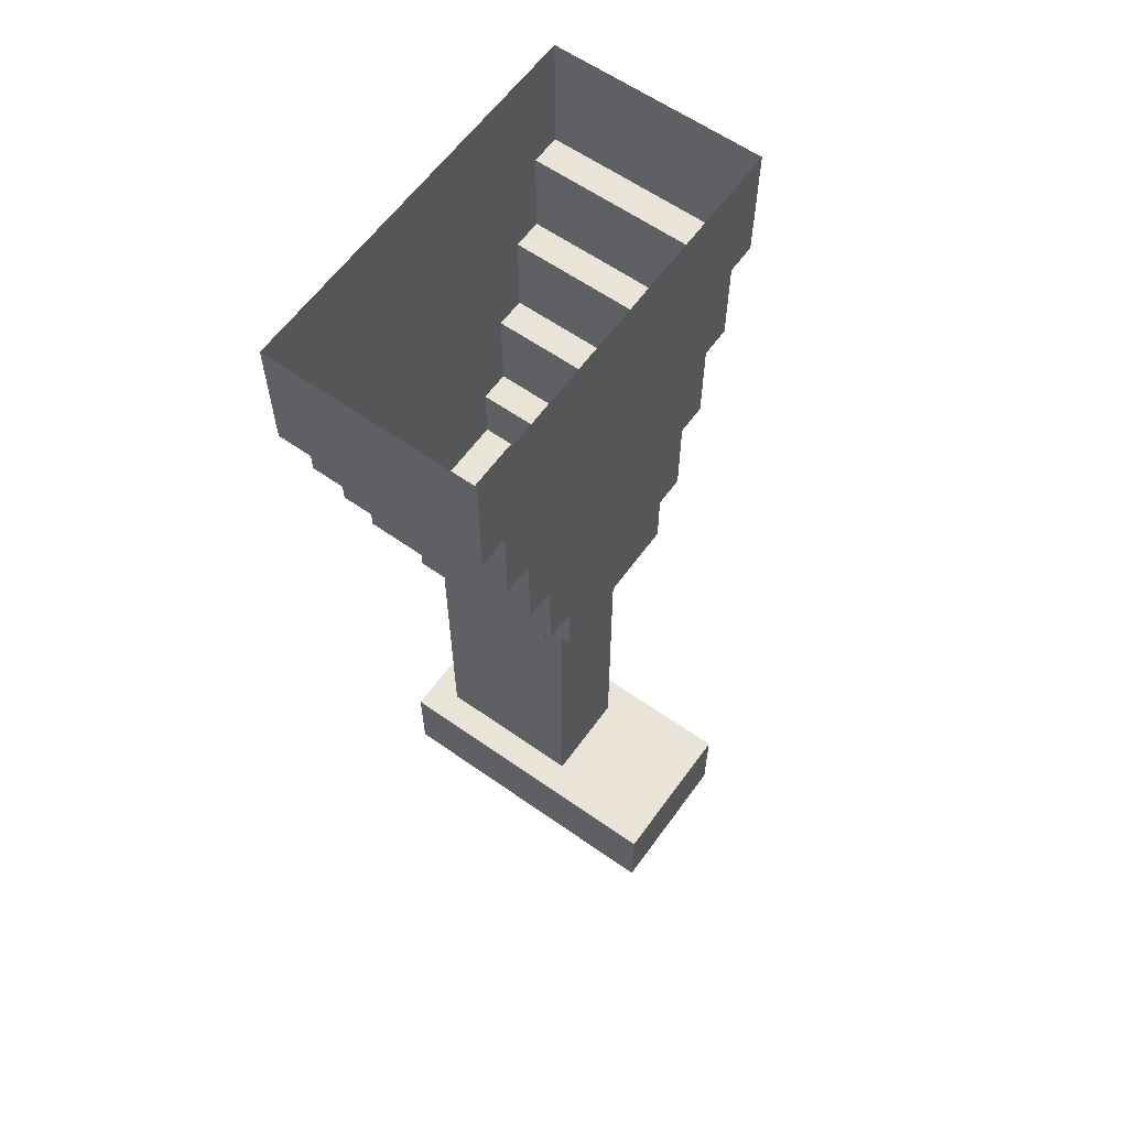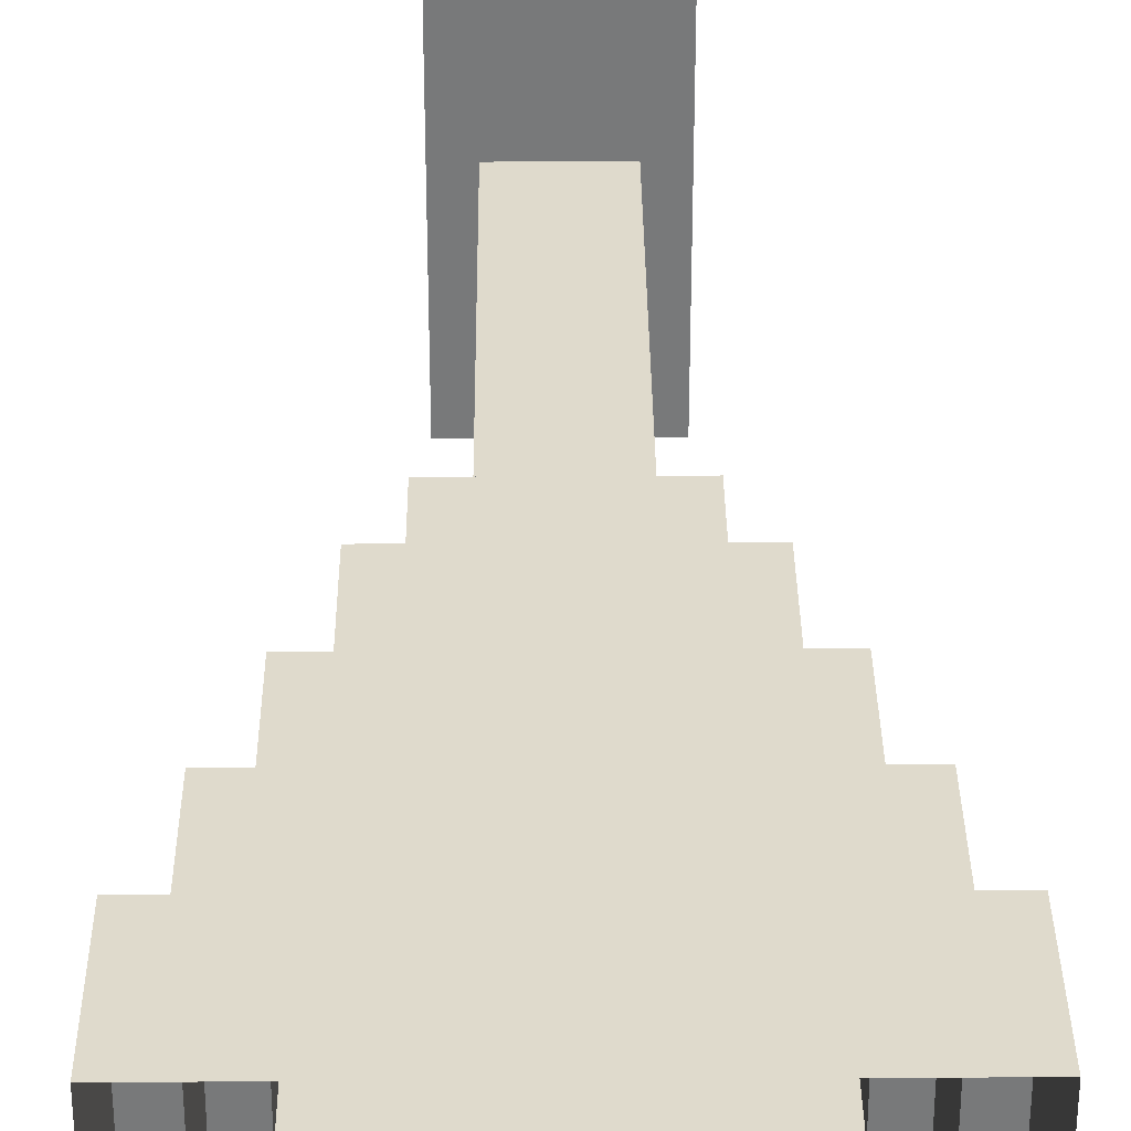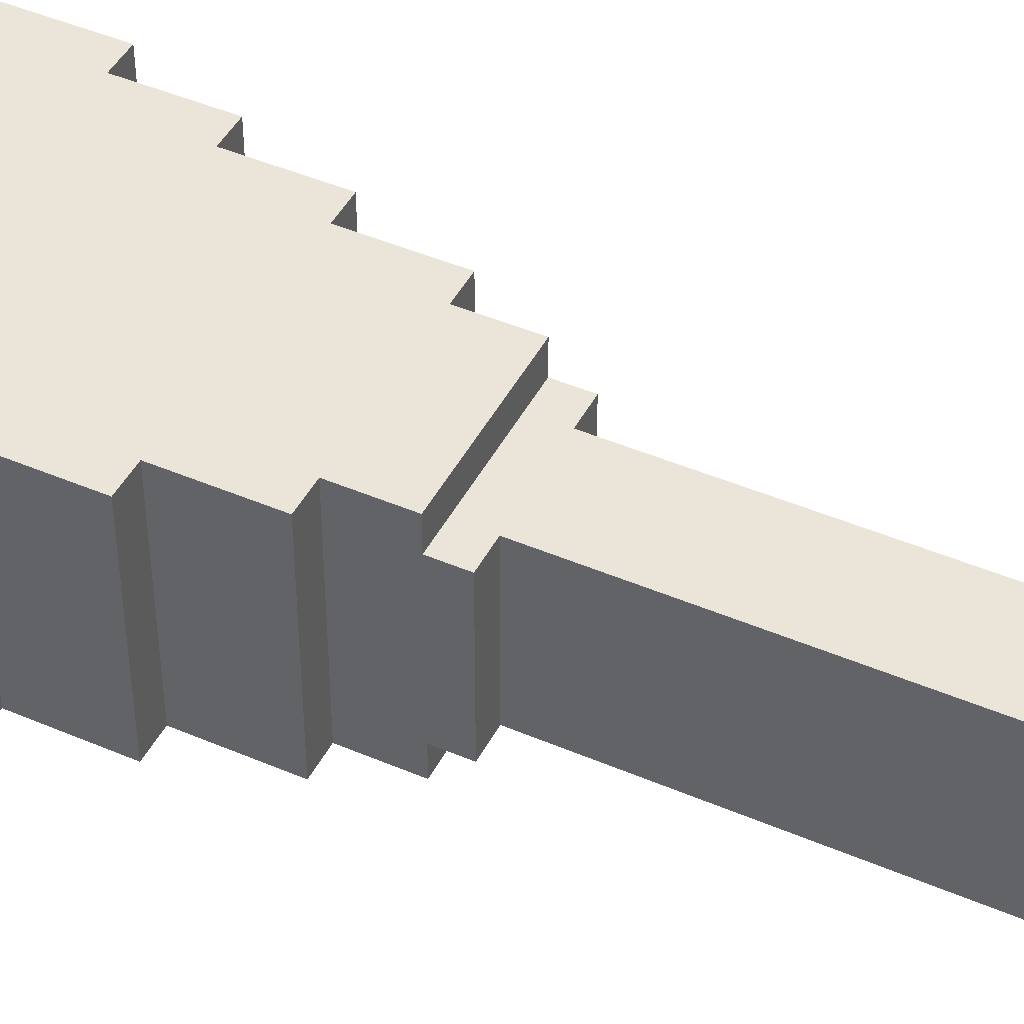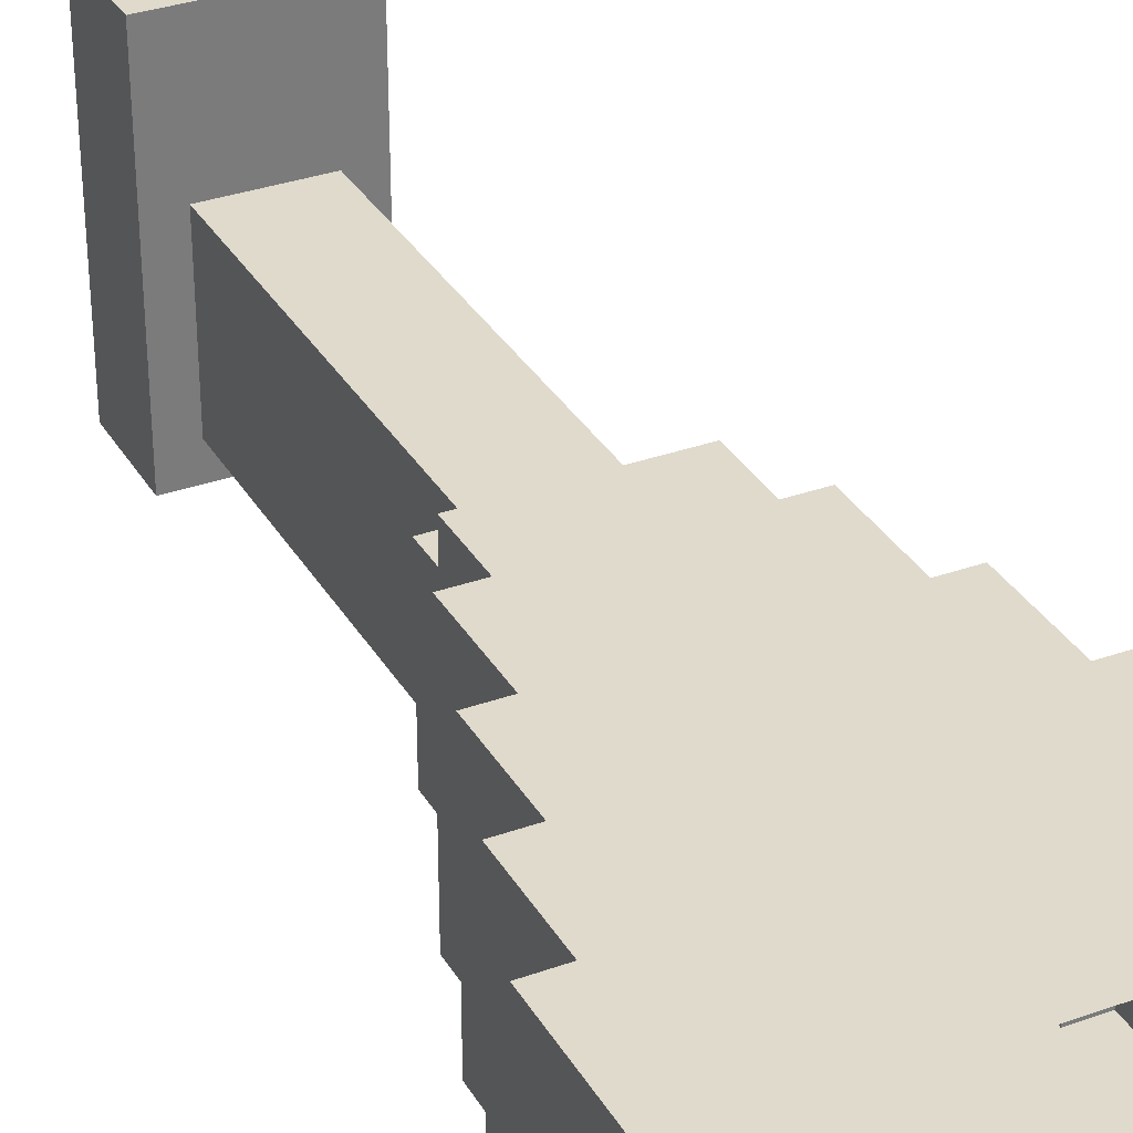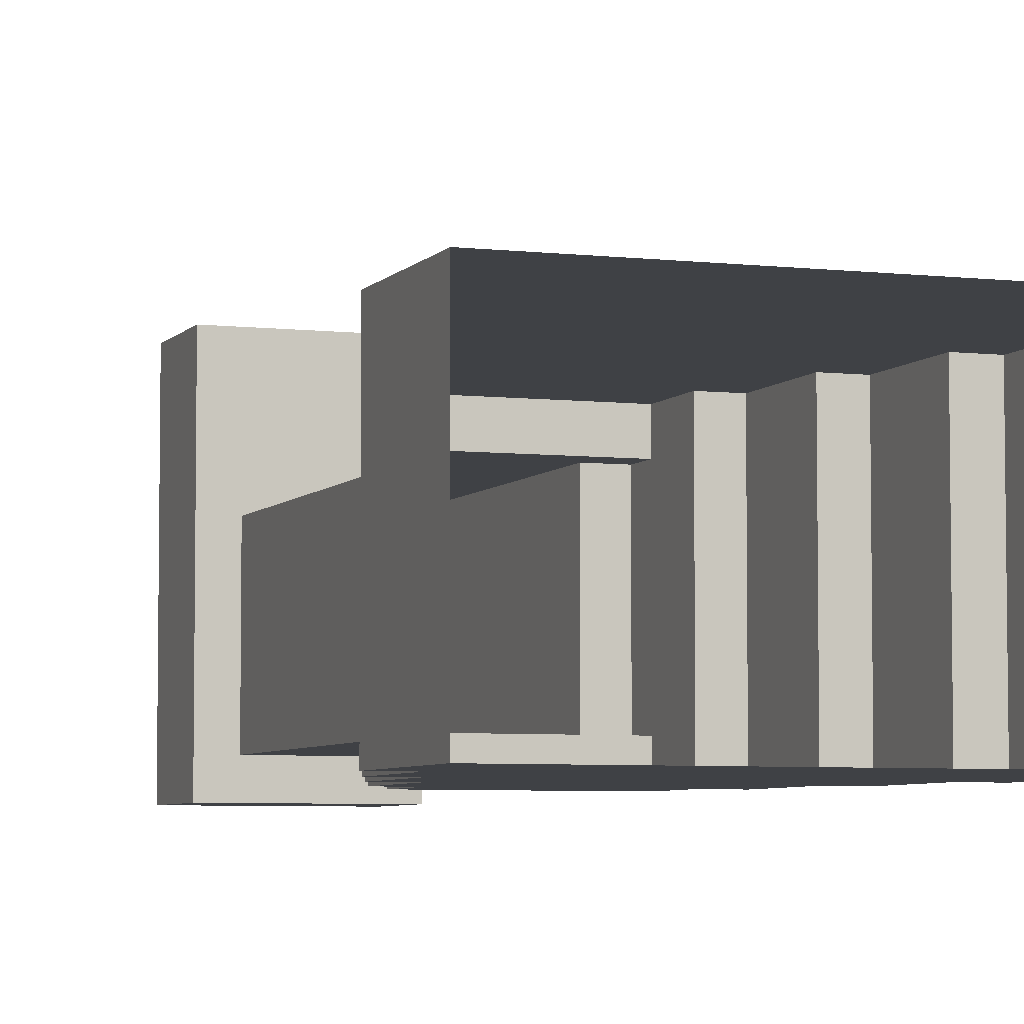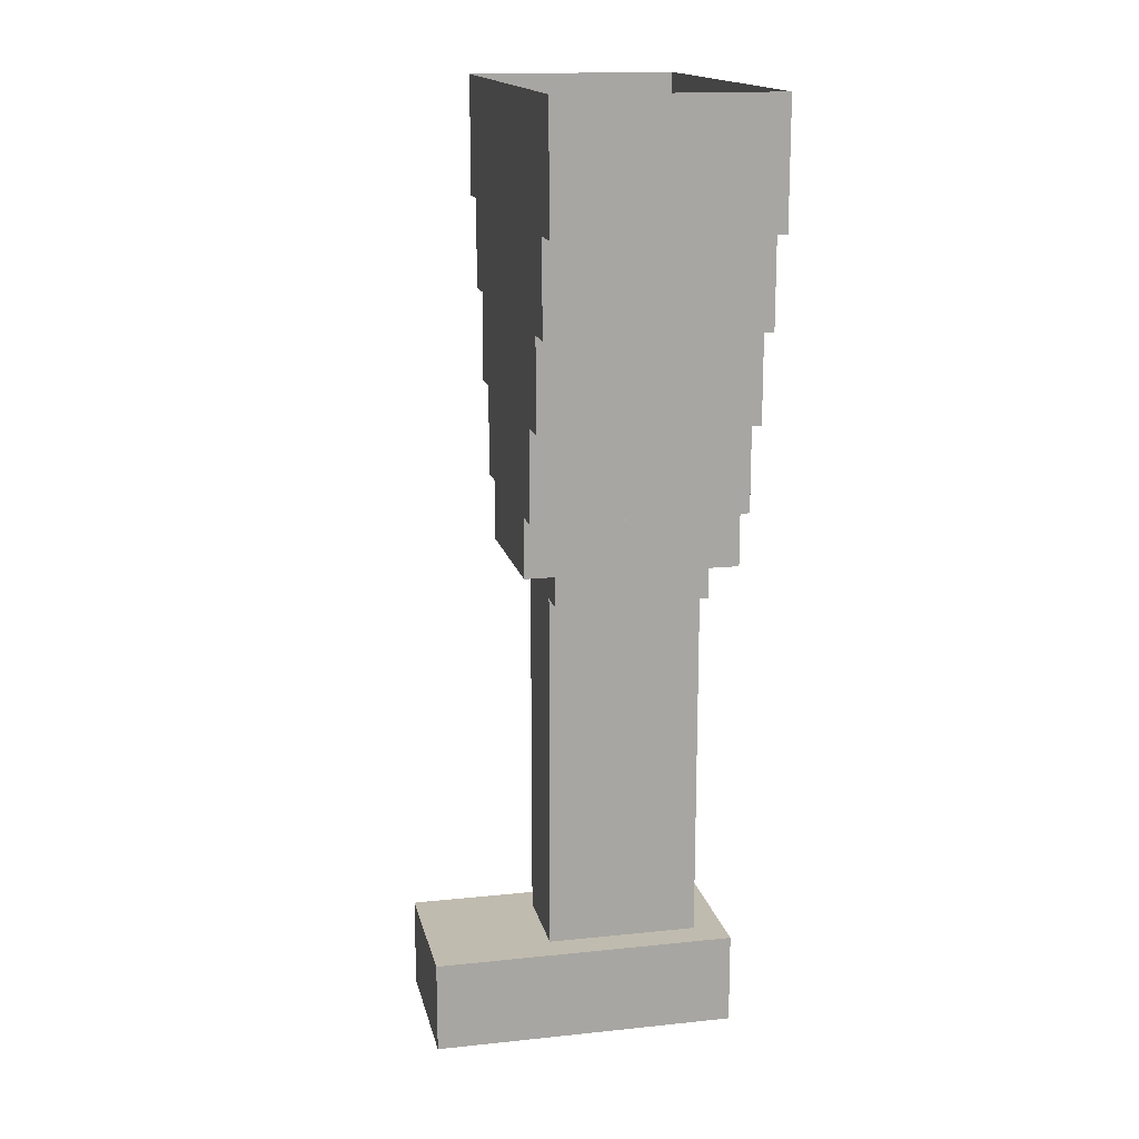
<metadata>
{"format":"obj","ext":"obj","renderer":"f3d","projection":"perspective","resolution":1024,"background":"white","views":[{"elev":60.9,"azim":-54.3,"up":"+Y"},{"elev":32.4,"azim":179.5,"up":"+Z"},{"elev":45.4,"azim":-63.7,"up":"+Z"},{"elev":33.1,"azim":153.8,"up":"+Z"},{"elev":-5.5,"azim":160.1,"up":"+Z"},{"elev":15.9,"azim":77.7,"up":"+Y"}]}
</metadata>
<code>
v  0.4 3.2 1.9
v  0.4 2.8 1.2
v  0.4 2.8 1.9
v  0.4 3.2 1.2
v  0.5 2.8 1.9
v  0.5 2.5 1.2
v  0.5 2.5 1.9
v  0.5 2.8 1.2
v  0.6 2.5 1.9
v  0.6 2.2 1.2
v  0.6 2.2 1.9
v  0.6 2.5 1.2
v  0.7 2.2 1.9
v  0.7 1.9 1.2
v  0.7 1.9 1.9
v  0.7 2.2 1.2
v  0.8 0.4 2.2
v  0.8 0.1 1.2
v  0.8 0.1 2.2
v  0.8 0.4 1.2
v  0.8 1.7 1.8
v  0.8 1.6 1.3
v  0.8 1.6 1.8
v  0.8 1.7 1.3
v  0.8 1.9 1.9
v  0.8 1.7 1.9
v  0.8 1.7 1.2
v  0.8 1.9 1.2
v  0.9 1.6 1.8
v  0.9 0.4 1.3
v  0.9 0.4 1.8
v  0.9 1.6 1.3
v  1.2 0.4 1.8
v  1.2 0.4 1.3
v  1.2 1.6 1.8
v  1.2 1.6 1.3
v  1.3 0.1 2.2
v  1.3 0.1 1.2
v  1.3 0.4 2.2
v  1.3 0.4 1.2
v  1.3 1.6 1.8
v  1.3 1.6 1.3
v  1.3 1.7 1.8
v  1.3 1.7 1.3
v  1.3 1.7 1.9
v  1.3 1.9 1.9
v  1.3 1.7 1.2
v  1.3 1.9 1.2
v  1.4 1.9 1.9
v  1.4 1.9 1.2
v  1.4 2.2 1.9
v  1.4 2.2 1.2
v  1.5 2.2 1.9
v  1.5 2.2 1.2
v  1.5 2.5 1.9
v  1.5 2.5 1.2
v  1.6 2.5 1.9
v  1.6 2.5 1.2
v  1.6 2.8 1.9
v  1.6 2.8 1.2
v  1.7 2.8 1.9
v  1.7 2.8 1.2
v  1.7 3.2 1.9
v  1.7 3.2 1.2
v  1 0.1 2.1
v  1.1 0.1 2.1
v  0.9 0.1 1.8
v  1 0.1 1.8
v  1.1 0.1 1.8
v  1.2 0.1 1.8
v  0.9 0.1 1.3
v  1.2 0.1 1.3
o EdnaModaFINAL
g EdnaModaFINAL
f 1 2 3
f 4 2 1
f 5 6 7
f 8 6 5
f 9 10 11
f 12 10 9
f 13 14 15
f 16 14 13
f 17 18 19
f 20 18 17
f 21 22 23
f 24 22 21
f 25 21 26
f 25 27 24
f 25 24 21
f 28 27 25
f 29 30 31
f 32 30 29
f 33 34 35
f 35 34 36
f 37 38 39
f 39 38 40
f 41 42 43
f 43 42 44
f 45 43 46
f 44 47 46
f 43 44 46
f 46 47 48
f 49 50 51
f 51 50 52
f 53 54 55
f 55 54 56
f 57 58 59
f 59 58 60
f 61 62 63
f 63 62 64
f 37 17 19
f 39 17 37
f 5 1 3
f 9 5 7
f 13 9 11
f 25 13 15
f 45 25 26
f 46 13 25
f 46 25 45
f 49 13 46
f 51 9 13
f 51 13 49
f 53 9 51
f 55 5 9
f 55 9 53
f 57 5 55
f 59 1 5
f 59 5 57
f 61 1 59
f 63 1 61
f 29 21 23
f 33 29 31
f 35 21 29
f 35 29 33
f 41 21 35
f 43 21 41
f 22 24 32
f 30 32 34
f 32 24 36
f 34 32 36
f 36 24 42
f 42 24 44
f 2 4 8
f 6 8 12
f 10 12 16
f 14 16 28
f 18 20 38
f 38 20 40
f 27 28 47
f 28 16 48
f 47 28 48
f 48 16 50
f 16 12 52
f 50 16 52
f 52 12 54
f 12 8 56
f 54 12 56
f 56 8 58
f 8 4 60
f 58 8 60
f 60 4 62
f 62 4 64
f 65 37 19
f 66 37 65
f 67 65 19
f 68 66 65
f 68 65 67
f 69 37 66
f 69 66 68
f 70 37 69
f 71 68 67
f 71 67 19
f 71 70 69
f 71 69 68
f 72 37 70
f 72 70 71
f 18 72 71
f 18 71 19
f 38 37 72
f 38 72 18
f 22 29 23
f 32 29 22
f 36 41 35
f 42 41 36
f 21 45 26
f 43 45 21
f 27 44 24
f 47 44 27
f 14 25 15
f 28 25 14
f 48 49 46
f 50 49 48
f 10 13 11
f 16 13 10
f 52 53 51
f 54 53 52
f 6 9 7
f 12 9 6
f 56 57 55
f 58 57 56
f 2 5 3
f 8 5 2
f 60 61 59
f 62 61 60
f 17 39 31
f 31 39 33
f 17 31 30
f 33 39 34
f 30 34 20
f 17 30 20
f 34 39 40
f 20 34 40

</code>
